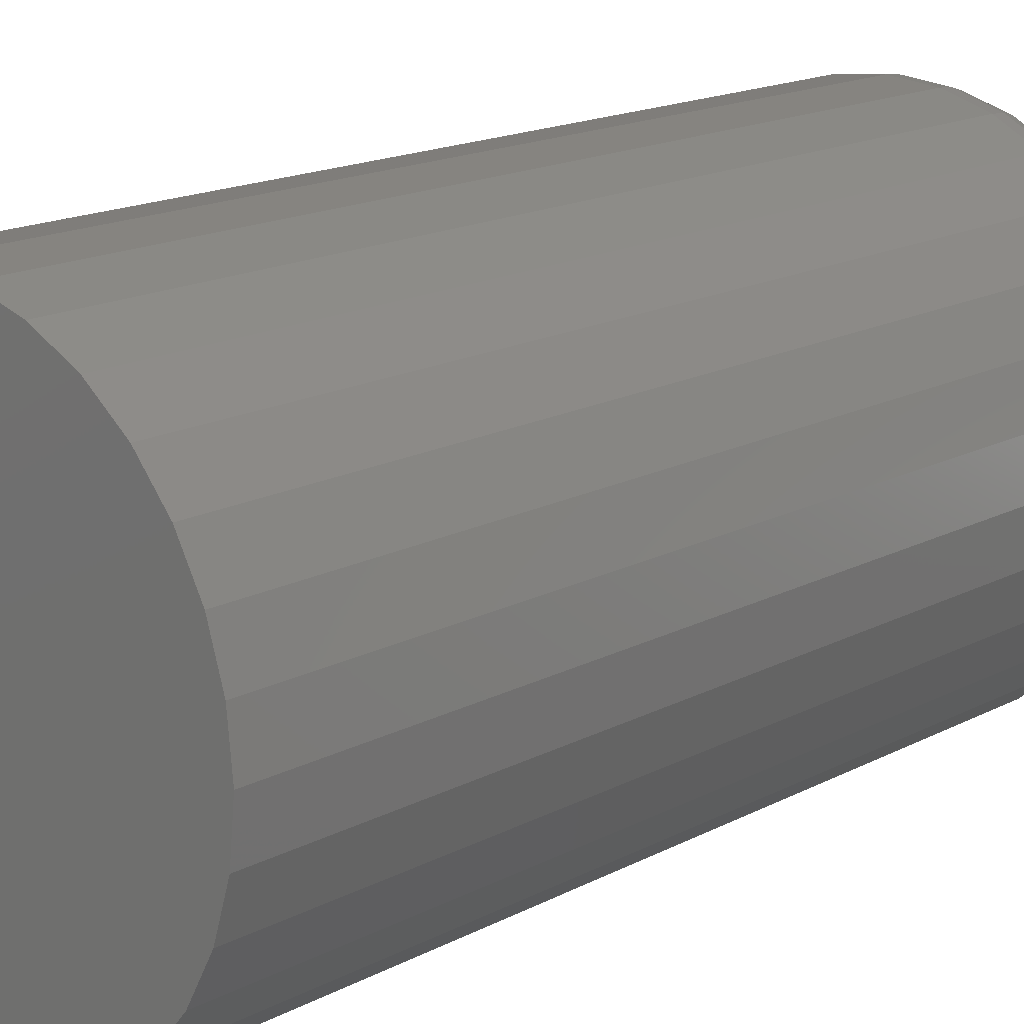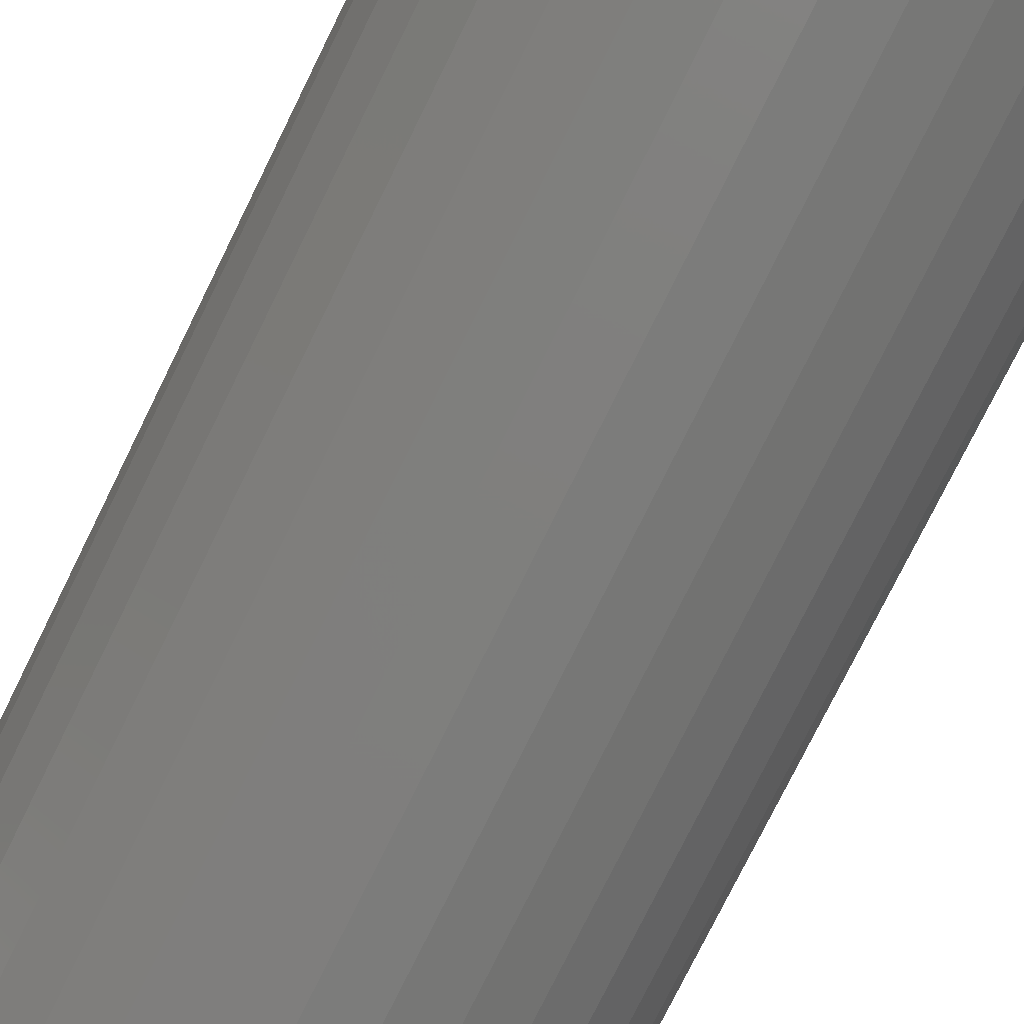
<metadata>
{"format":"stl","ext":"stl","renderer":"f3d","projection":"perspective","resolution":1024,"background":"white","views":[{"elev":15.8,"azim":-138.2,"up":"+Z"},{"elev":-77.6,"azim":153.7,"up":"+Z"}]}
</metadata>
<code>
# stl→obj: 320 verts, 636 faces
v -0.02192 -0.75 0.1226
v 0.02685 -0.75 0.1226
v 0.002467 -0.75 0.125
v -0.04537 -0.75 0.1155
v 0.0503 -0.75 0.1155
v -0.06698 -0.75 0.1039
v 0.07191 -0.75 0.1039
v 0.07191 -0.75 -0.1039
v -0.04537 -0.75 -0.1155
v 0.0503 -0.75 -0.1155
v -0.02192 -0.75 -0.1226
v 0.02685 -0.75 -0.1226
v 0.002467 -0.75 -0.125
v 0.09086 -0.75 0.08839
v -0.08592 -0.75 0.08839
v 0.1064 -0.75 0.06945
v -0.1015 -0.75 0.06945
v 0.118 -0.75 0.04784
v -0.113 -0.75 0.04784
v 0.1251 -0.75 0.02439
v -0.1201 -0.75 0.02439
v 0.1275 -0.75 -4.476e-17
v -0.1225 -0.75 -9.455e-17
v 0.1251 -0.75 -0.02439
v -0.1201 -0.75 -0.02439
v 0.118 -0.75 -0.04784
v -0.113 -0.75 -0.04784
v 0.1064 -0.75 -0.06945
v -0.1015 -0.75 -0.06945
v 0.09086 -0.75 -0.08839
v -0.08592 -0.75 -0.08839
v -0.06698 -0.75 -0.1039
v 0.19 1.041e-17 -7.191e-17
v 0.19 -0.6875 -1.178e-16
v 0.1864 1.021e-17 -0.03658
v 0.1864 -0.6875 -0.03658
v 0.1757 9.616e-18 -0.07175
v 0.1757 -0.6875 -0.07175
v 0.1584 8.654e-18 -0.1042
v 0.1584 -0.6875 -0.1042
v 0.135 7.36e-18 -0.1326
v 0.135 -0.6875 -0.1326
v 0.1066 5.783e-18 -0.1559
v 0.1066 -0.6875 -0.1559
v 0.07422 3.983e-18 -0.1732
v 0.07422 -0.6875 -0.1732
v 0.03905 2.031e-18 -0.1839
v 0.03905 -0.6875 -0.1839
v 0.002467 -5.098e-33 -0.1875
v 0.002467 -0.6875 -0.1875
v -0.03411 -2.031e-18 -0.1839
v -0.03411 -0.6875 -0.1839
v -0.06929 -3.983e-18 -0.1732
v -0.06929 -0.6875 -0.1732
v -0.1017 -5.783e-18 -0.1559
v -0.1017 -0.6875 -0.1559
v -0.1301 -7.36e-18 -0.1326
v -0.1301 -0.6875 -0.1326
v -0.1534 -8.654e-18 -0.1042
v -0.1534 -0.6875 -0.1042
v -0.1708 -9.616e-18 -0.07175
v -0.1708 -0.6875 -0.07175
v -0.1814 -1.021e-17 -0.03658
v -0.1814 -0.6875 -0.03658
v -0.185 -1.041e-17 6.586e-17
v -0.185 -0.6875 6.586e-17
v -0.1814 -1.021e-17 0.03658
v -0.1814 -0.6875 0.03658
v -0.1708 -9.616e-18 0.07175
v -0.1708 -0.6875 0.07175
v -0.1534 -8.654e-18 0.1042
v -0.1534 -0.6875 0.1042
v -0.1301 -7.36e-18 0.1326
v -0.1301 -0.6875 0.1326
v -0.1017 -5.783e-18 0.1559
v -0.1017 -0.6875 0.1559
v -0.06929 -3.983e-18 0.1732
v -0.06929 -0.6875 0.1732
v -0.03411 -2.031e-18 0.1839
v -0.03411 -0.6875 0.1839
v 0.002467 1.307e-32 0.1875
v 0.002467 -0.6875 0.1875
v 0.03905 2.031e-18 0.1839
v 0.03905 -0.6875 0.1839
v 0.07422 3.983e-18 0.1732
v 0.07422 -0.6875 0.1732
v 0.1066 5.783e-18 0.1559
v 0.1066 -0.6875 0.1559
v 0.135 7.36e-18 0.1326
v 0.135 -0.6875 0.1326
v 0.1584 8.654e-18 0.1042
v 0.1584 -0.6875 0.1042
v 0.1757 9.616e-18 0.07175
v 0.1757 -0.6875 0.07175
v 0.1864 1.021e-17 0.03658
v 0.1864 -0.6875 0.03658
v -0.1347 -0.7488 6.245e-17
v -0.1321 -0.7488 0.02677
v -0.1465 -0.7452 6.939e-17
v -0.1436 -0.7452 0.02905
v -0.1573 -0.7395 6.939e-17
v -0.1542 -0.7395 0.03116
v -0.1667 -0.7317 6.939e-17
v -0.1635 -0.7317 0.03301
v -0.1745 -0.7222 6.939e-17
v -0.1711 -0.7222 0.03452
v -0.1803 -0.7114 8.327e-17
v -0.1768 -0.7114 0.03565
v -0.1838 -0.6997 8.327e-17
v -0.1803 -0.6997 0.03635
v 0.137 -0.7488 0.02677
v 0.1397 -0.7488 -1.943e-16
v 0.1485 -0.7452 0.02905
v 0.1514 -0.7452 -2.082e-16
v 0.1591 -0.7395 0.03116
v 0.1622 -0.7395 -2.22e-16
v 0.1684 -0.7317 0.03301
v 0.1717 -0.7317 -2.498e-16
v 0.176 -0.7222 0.03452
v 0.1794 -0.7222 -2.637e-16
v 0.1817 -0.7114 0.03565
v 0.1852 -0.7114 -2.637e-16
v 0.1852 -0.6997 0.03635
v 0.1888 -0.6997 -2.776e-16
v 0.1292 -0.7488 0.0525
v 0.14 -0.7452 0.05699
v 0.15 -0.7395 0.06112
v 0.1588 -0.7317 0.06475
v 0.166 -0.7222 0.06772
v 0.1713 -0.7114 0.06993
v 0.1746 -0.6997 0.07129
v 0.1165 -0.7488 0.07622
v 0.1263 -0.7452 0.08273
v 0.1353 -0.7395 0.08874
v 0.1431 -0.7317 0.094
v 0.1496 -0.7222 0.09832
v 0.1544 -0.7114 0.1015
v 0.1574 -0.6997 0.1035
v 0.09948 -0.7488 0.09701
v 0.1078 -0.7452 0.1053
v 0.1154 -0.7395 0.1129
v 0.1221 -0.7317 0.1196
v 0.1276 -0.7222 0.1251
v 0.1317 -0.7114 0.1292
v 0.1342 -0.6997 0.1317
v 0.07869 -0.7488 0.1141
v 0.0852 -0.7452 0.1238
v 0.0912 -0.7395 0.1328
v 0.09647 -0.7317 0.1407
v 0.1008 -0.7222 0.1471
v 0.104 -0.7114 0.1519
v 0.106 -0.6997 0.1549
v 0.05497 -0.7488 0.1267
v 0.05946 -0.7452 0.1376
v 0.06359 -0.7395 0.1476
v 0.06721 -0.7317 0.1563
v 0.07019 -0.7222 0.1635
v 0.0724 -0.7114 0.1688
v 0.07376 -0.6997 0.1721
v 0.02923 -0.7488 0.1346
v 0.03152 -0.7452 0.1461
v 0.03363 -0.7395 0.1567
v 0.03548 -0.7317 0.1659
v 0.03699 -0.7222 0.1736
v 0.03812 -0.7114 0.1792
v 0.03881 -0.6997 0.1827
v 0.002467 -0.7488 0.1372
v 0.002467 -0.7452 0.1489
v 0.002467 -0.7395 0.1597
v 0.002467 -0.7317 0.1692
v 0.002467 -0.7222 0.177
v 0.002467 -0.7114 0.1827
v 0.002467 -0.6997 0.1863
v -0.0243 -0.7488 0.1346
v -0.02659 -0.7452 0.1461
v -0.02869 -0.7395 0.1567
v -0.03054 -0.7317 0.1659
v -0.03206 -0.7222 0.1736
v -0.03318 -0.7114 0.1792
v -0.03388 -0.6997 0.1827
v -0.05003 -0.7488 0.1267
v -0.05452 -0.7452 0.1376
v -0.05866 -0.7395 0.1476
v -0.06228 -0.7317 0.1563
v -0.06526 -0.7222 0.1635
v -0.06747 -0.7114 0.1688
v -0.06883 -0.6997 0.1721
v -0.07375 -0.7488 0.1141
v -0.08027 -0.7452 0.1238
v -0.08627 -0.7395 0.1328
v -0.09153 -0.7317 0.1407
v -0.09585 -0.7222 0.1471
v -0.09906 -0.7114 0.1519
v -0.101 -0.6997 0.1549
v -0.09454 -0.7488 0.09701
v -0.1028 -0.7452 0.1053
v -0.1105 -0.7395 0.1129
v -0.1172 -0.7317 0.1196
v -0.1227 -0.7222 0.1251
v -0.1268 -0.7114 0.1292
v -0.1293 -0.6997 0.1317
v -0.1116 -0.7488 0.07622
v -0.1214 -0.7452 0.08273
v -0.1303 -0.7395 0.08874
v -0.1382 -0.7317 0.094
v -0.1447 -0.7222 0.09832
v -0.1495 -0.7114 0.1015
v -0.1524 -0.6997 0.1035
v -0.1243 -0.7488 0.0525
v -0.1351 -0.7452 0.05699
v -0.1451 -0.7395 0.06112
v -0.1538 -0.7317 0.06475
v -0.161 -0.7222 0.06772
v -0.1664 -0.7114 0.06993
v -0.1697 -0.6997 0.07129
v 0.137 -0.7488 -0.02677
v 0.1485 -0.7452 -0.02905
v 0.1591 -0.7395 -0.03116
v 0.1684 -0.7317 -0.03301
v 0.176 -0.7222 -0.03452
v 0.1817 -0.7114 -0.03565
v 0.1852 -0.6997 -0.03635
v -0.1321 -0.7488 -0.02677
v -0.1436 -0.7452 -0.02905
v -0.1542 -0.7395 -0.03116
v -0.1635 -0.7317 -0.03301
v -0.1711 -0.7222 -0.03452
v -0.1768 -0.7114 -0.03565
v -0.1803 -0.6997 -0.03635
v -0.1243 -0.7488 -0.0525
v -0.1351 -0.7452 -0.05699
v -0.1451 -0.7395 -0.06112
v -0.1538 -0.7317 -0.06475
v -0.161 -0.7222 -0.06772
v -0.1664 -0.7114 -0.06993
v -0.1697 -0.6997 -0.07129
v -0.1116 -0.7488 -0.07622
v -0.1214 -0.7452 -0.08273
v -0.1303 -0.7395 -0.08874
v -0.1382 -0.7317 -0.094
v -0.1447 -0.7222 -0.09832
v -0.1495 -0.7114 -0.1015
v -0.1524 -0.6997 -0.1035
v -0.09454 -0.7488 -0.09701
v -0.1028 -0.7452 -0.1053
v -0.1105 -0.7395 -0.1129
v -0.1172 -0.7317 -0.1196
v -0.1227 -0.7222 -0.1251
v -0.1268 -0.7114 -0.1292
v -0.1293 -0.6997 -0.1317
v -0.07375 -0.7488 -0.1141
v -0.08027 -0.7452 -0.1238
v -0.08627 -0.7395 -0.1328
v -0.09153 -0.7317 -0.1407
v -0.09585 -0.7222 -0.1471
v -0.09906 -0.7114 -0.1519
v -0.101 -0.6997 -0.1549
v -0.05003 -0.7488 -0.1267
v -0.05452 -0.7452 -0.1376
v -0.05866 -0.7395 -0.1476
v -0.06228 -0.7317 -0.1563
v -0.06526 -0.7222 -0.1635
v -0.06747 -0.7114 -0.1688
v -0.06883 -0.6997 -0.1721
v -0.0243 -0.7488 -0.1346
v -0.02659 -0.7452 -0.1461
v -0.02869 -0.7395 -0.1567
v -0.03054 -0.7317 -0.1659
v -0.03206 -0.7222 -0.1736
v -0.03318 -0.7114 -0.1792
v -0.03388 -0.6997 -0.1827
v 0.002467 -0.7488 -0.1372
v 0.002467 -0.7452 -0.1489
v 0.002467 -0.7395 -0.1597
v 0.002467 -0.7317 -0.1692
v 0.002467 -0.7222 -0.177
v 0.002467 -0.7114 -0.1827
v 0.002467 -0.6997 -0.1863
v 0.02923 -0.7488 -0.1346
v 0.03152 -0.7452 -0.1461
v 0.03363 -0.7395 -0.1567
v 0.03548 -0.7317 -0.1659
v 0.03699 -0.7222 -0.1736
v 0.03812 -0.7114 -0.1792
v 0.03881 -0.6997 -0.1827
v 0.05497 -0.7488 -0.1267
v 0.05946 -0.7452 -0.1376
v 0.06359 -0.7395 -0.1476
v 0.06721 -0.7317 -0.1563
v 0.07019 -0.7222 -0.1635
v 0.0724 -0.7114 -0.1688
v 0.07376 -0.6997 -0.1721
v 0.07869 -0.7488 -0.1141
v 0.0852 -0.7452 -0.1238
v 0.0912 -0.7395 -0.1328
v 0.09647 -0.7317 -0.1407
v 0.1008 -0.7222 -0.1471
v 0.104 -0.7114 -0.1519
v 0.106 -0.6997 -0.1549
v 0.09948 -0.7488 -0.09701
v 0.1078 -0.7452 -0.1053
v 0.1154 -0.7395 -0.1129
v 0.1221 -0.7317 -0.1196
v 0.1276 -0.7222 -0.1251
v 0.1317 -0.7114 -0.1292
v 0.1342 -0.6997 -0.1317
v 0.1165 -0.7488 -0.07622
v 0.1263 -0.7452 -0.08273
v 0.1353 -0.7395 -0.08874
v 0.1431 -0.7317 -0.094
v 0.1496 -0.7222 -0.09832
v 0.1544 -0.7114 -0.1015
v 0.1574 -0.6997 -0.1035
v 0.1292 -0.7488 -0.0525
v 0.14 -0.7452 -0.05699
v 0.15 -0.7395 -0.06112
v 0.1588 -0.7317 -0.06475
v 0.166 -0.7222 -0.06772
v 0.1713 -0.7114 -0.06993
v 0.1746 -0.6997 -0.07129
f 1 2 3
f 2 1 4
f 2 4 5
f 5 4 6
f 5 6 7
f 8 9 10
f 10 9 11
f 10 11 12
f 12 11 13
f 7 6 14
f 14 6 15
f 14 15 16
f 16 15 17
f 16 17 18
f 18 17 19
f 18 19 20
f 20 19 21
f 20 21 22
f 22 21 23
f 22 23 24
f 24 23 25
f 24 25 26
f 26 25 27
f 26 27 28
f 28 27 29
f 28 29 30
f 30 29 31
f 30 31 8
f 8 31 32
f 8 32 9
f 33 34 35
f 35 34 36
f 35 36 37
f 37 36 38
f 37 38 39
f 39 38 40
f 39 40 41
f 41 40 42
f 41 42 43
f 43 42 44
f 43 44 45
f 45 44 46
f 45 46 47
f 47 46 48
f 47 48 49
f 49 48 50
f 49 50 51
f 51 50 52
f 51 52 53
f 53 52 54
f 53 54 55
f 55 54 56
f 55 56 57
f 57 56 58
f 57 58 59
f 59 58 60
f 59 60 61
f 61 60 62
f 61 62 63
f 63 62 64
f 63 64 65
f 65 64 66
f 65 66 67
f 67 66 68
f 67 68 69
f 69 68 70
f 69 70 71
f 71 70 72
f 71 72 73
f 73 72 74
f 73 74 75
f 75 74 76
f 75 76 77
f 77 76 78
f 77 78 79
f 79 78 80
f 79 80 81
f 81 80 82
f 81 82 83
f 83 82 84
f 83 84 85
f 85 84 86
f 85 86 87
f 87 86 88
f 87 88 89
f 89 88 90
f 89 90 91
f 91 90 92
f 91 92 93
f 93 92 94
f 93 94 95
f 95 94 96
f 95 96 33
f 33 96 34
f 23 21 97
f 97 21 98
f 97 98 99
f 99 98 100
f 99 100 101
f 101 100 102
f 101 102 103
f 103 102 104
f 103 104 105
f 105 104 106
f 105 106 107
f 107 106 108
f 107 108 109
f 109 108 110
f 109 110 66
f 66 110 68
f 20 22 111
f 111 22 112
f 111 112 113
f 113 112 114
f 113 114 115
f 115 114 116
f 115 116 117
f 117 116 118
f 117 118 119
f 119 118 120
f 119 120 121
f 121 120 122
f 121 122 123
f 123 122 124
f 123 124 96
f 96 124 34
f 18 20 125
f 125 20 111
f 125 111 126
f 126 111 113
f 126 113 127
f 127 113 115
f 127 115 128
f 128 115 117
f 128 117 129
f 129 117 119
f 129 119 130
f 130 119 121
f 130 121 131
f 131 121 123
f 131 123 94
f 94 123 96
f 16 18 132
f 132 18 125
f 132 125 133
f 133 125 126
f 133 126 134
f 134 126 127
f 134 127 135
f 135 127 128
f 135 128 136
f 136 128 129
f 136 129 137
f 137 129 130
f 137 130 138
f 138 130 131
f 138 131 92
f 92 131 94
f 14 16 139
f 139 16 132
f 139 132 140
f 140 132 133
f 140 133 141
f 141 133 134
f 141 134 142
f 142 134 135
f 142 135 143
f 143 135 136
f 143 136 144
f 144 136 137
f 144 137 145
f 145 137 138
f 145 138 90
f 90 138 92
f 7 14 146
f 146 14 139
f 146 139 147
f 147 139 140
f 147 140 148
f 148 140 141
f 148 141 149
f 149 141 142
f 149 142 150
f 150 142 143
f 150 143 151
f 151 143 144
f 151 144 152
f 152 144 145
f 152 145 88
f 88 145 90
f 5 7 153
f 153 7 146
f 153 146 154
f 154 146 147
f 154 147 155
f 155 147 148
f 155 148 156
f 156 148 149
f 156 149 157
f 157 149 150
f 157 150 158
f 158 150 151
f 158 151 159
f 159 151 152
f 159 152 86
f 86 152 88
f 2 5 160
f 160 5 153
f 160 153 161
f 161 153 154
f 161 154 162
f 162 154 155
f 162 155 163
f 163 155 156
f 163 156 164
f 164 156 157
f 164 157 165
f 165 157 158
f 165 158 166
f 166 158 159
f 166 159 84
f 84 159 86
f 3 2 167
f 167 2 160
f 167 160 168
f 168 160 161
f 168 161 169
f 169 161 162
f 169 162 170
f 170 162 163
f 170 163 171
f 171 163 164
f 171 164 172
f 172 164 165
f 172 165 173
f 173 165 166
f 173 166 82
f 82 166 84
f 1 3 174
f 174 3 167
f 174 167 175
f 175 167 168
f 175 168 176
f 176 168 169
f 176 169 177
f 177 169 170
f 177 170 178
f 178 170 171
f 178 171 179
f 179 171 172
f 179 172 180
f 180 172 173
f 180 173 80
f 80 173 82
f 4 1 181
f 181 1 174
f 181 174 182
f 182 174 175
f 182 175 183
f 183 175 176
f 183 176 184
f 184 176 177
f 184 177 185
f 185 177 178
f 185 178 186
f 186 178 179
f 186 179 187
f 187 179 180
f 187 180 78
f 78 180 80
f 6 4 188
f 188 4 181
f 188 181 189
f 189 181 182
f 189 182 190
f 190 182 183
f 190 183 191
f 191 183 184
f 191 184 192
f 192 184 185
f 192 185 193
f 193 185 186
f 193 186 194
f 194 186 187
f 194 187 76
f 76 187 78
f 15 6 195
f 195 6 188
f 195 188 196
f 196 188 189
f 196 189 197
f 197 189 190
f 197 190 198
f 198 190 191
f 198 191 199
f 199 191 192
f 199 192 200
f 200 192 193
f 200 193 201
f 201 193 194
f 201 194 74
f 74 194 76
f 17 15 202
f 202 15 195
f 202 195 203
f 203 195 196
f 203 196 204
f 204 196 197
f 204 197 205
f 205 197 198
f 205 198 206
f 206 198 199
f 206 199 207
f 207 199 200
f 207 200 208
f 208 200 201
f 208 201 72
f 72 201 74
f 19 17 209
f 209 17 202
f 209 202 210
f 210 202 203
f 210 203 211
f 211 203 204
f 211 204 212
f 212 204 205
f 212 205 213
f 213 205 206
f 213 206 214
f 214 206 207
f 214 207 215
f 215 207 208
f 215 208 70
f 70 208 72
f 21 19 98
f 98 19 209
f 98 209 100
f 100 209 210
f 100 210 102
f 102 210 211
f 102 211 104
f 104 211 212
f 104 212 106
f 106 212 213
f 106 213 108
f 108 213 214
f 108 214 110
f 110 214 215
f 110 215 68
f 68 215 70
f 22 24 112
f 112 24 216
f 112 216 114
f 114 216 217
f 114 217 116
f 116 217 218
f 116 218 118
f 118 218 219
f 118 219 120
f 120 219 220
f 120 220 122
f 122 220 221
f 122 221 124
f 124 221 222
f 124 222 34
f 34 222 36
f 25 23 223
f 223 23 97
f 223 97 224
f 224 97 99
f 224 99 225
f 225 99 101
f 225 101 226
f 226 101 103
f 226 103 227
f 227 103 105
f 227 105 228
f 228 105 107
f 228 107 229
f 229 107 109
f 229 109 64
f 64 109 66
f 27 25 230
f 230 25 223
f 230 223 231
f 231 223 224
f 231 224 232
f 232 224 225
f 232 225 233
f 233 225 226
f 233 226 234
f 234 226 227
f 234 227 235
f 235 227 228
f 235 228 236
f 236 228 229
f 236 229 62
f 62 229 64
f 29 27 237
f 237 27 230
f 237 230 238
f 238 230 231
f 238 231 239
f 239 231 232
f 239 232 240
f 240 232 233
f 240 233 241
f 241 233 234
f 241 234 242
f 242 234 235
f 242 235 243
f 243 235 236
f 243 236 60
f 60 236 62
f 31 29 244
f 244 29 237
f 244 237 245
f 245 237 238
f 245 238 246
f 246 238 239
f 246 239 247
f 247 239 240
f 247 240 248
f 248 240 241
f 248 241 249
f 249 241 242
f 249 242 250
f 250 242 243
f 250 243 58
f 58 243 60
f 32 31 251
f 251 31 244
f 251 244 252
f 252 244 245
f 252 245 253
f 253 245 246
f 253 246 254
f 254 246 247
f 254 247 255
f 255 247 248
f 255 248 256
f 256 248 249
f 256 249 257
f 257 249 250
f 257 250 56
f 56 250 58
f 9 32 258
f 258 32 251
f 258 251 259
f 259 251 252
f 259 252 260
f 260 252 253
f 260 253 261
f 261 253 254
f 261 254 262
f 262 254 255
f 262 255 263
f 263 255 256
f 263 256 264
f 264 256 257
f 264 257 54
f 54 257 56
f 11 9 265
f 265 9 258
f 265 258 266
f 266 258 259
f 266 259 267
f 267 259 260
f 267 260 268
f 268 260 261
f 268 261 269
f 269 261 262
f 269 262 270
f 270 262 263
f 270 263 271
f 271 263 264
f 271 264 52
f 52 264 54
f 13 11 272
f 272 11 265
f 272 265 273
f 273 265 266
f 273 266 274
f 274 266 267
f 274 267 275
f 275 267 268
f 275 268 276
f 276 268 269
f 276 269 277
f 277 269 270
f 277 270 278
f 278 270 271
f 278 271 50
f 50 271 52
f 12 13 279
f 279 13 272
f 279 272 280
f 280 272 273
f 280 273 281
f 281 273 274
f 281 274 282
f 282 274 275
f 282 275 283
f 283 275 276
f 283 276 284
f 284 276 277
f 284 277 285
f 285 277 278
f 285 278 48
f 48 278 50
f 10 12 286
f 286 12 279
f 286 279 287
f 287 279 280
f 287 280 288
f 288 280 281
f 288 281 289
f 289 281 282
f 289 282 290
f 290 282 283
f 290 283 291
f 291 283 284
f 291 284 292
f 292 284 285
f 292 285 46
f 46 285 48
f 8 10 293
f 293 10 286
f 293 286 294
f 294 286 287
f 294 287 295
f 295 287 288
f 295 288 296
f 296 288 289
f 296 289 297
f 297 289 290
f 297 290 298
f 298 290 291
f 298 291 299
f 299 291 292
f 299 292 44
f 44 292 46
f 30 8 300
f 300 8 293
f 300 293 301
f 301 293 294
f 301 294 302
f 302 294 295
f 302 295 303
f 303 295 296
f 303 296 304
f 304 296 297
f 304 297 305
f 305 297 298
f 305 298 306
f 306 298 299
f 306 299 42
f 42 299 44
f 28 30 307
f 307 30 300
f 307 300 308
f 308 300 301
f 308 301 309
f 309 301 302
f 309 302 310
f 310 302 303
f 310 303 311
f 311 303 304
f 311 304 312
f 312 304 305
f 312 305 313
f 313 305 306
f 313 306 40
f 40 306 42
f 26 28 314
f 314 28 307
f 314 307 315
f 315 307 308
f 315 308 316
f 316 308 309
f 316 309 317
f 317 309 310
f 317 310 318
f 318 310 311
f 318 311 319
f 319 311 312
f 319 312 320
f 320 312 313
f 320 313 38
f 38 313 40
f 24 26 216
f 216 26 314
f 216 314 217
f 217 314 315
f 217 315 218
f 218 315 316
f 218 316 219
f 219 316 317
f 219 317 220
f 220 317 318
f 220 318 221
f 221 318 319
f 221 319 222
f 222 319 320
f 222 320 36
f 36 320 38
f 81 83 79
f 77 79 83
f 85 77 83
f 47 51 45
f 49 51 47
f 51 53 45
f 45 53 55
f 45 55 43
f 43 55 57
f 43 57 41
f 41 57 59
f 41 59 39
f 39 59 61
f 39 61 37
f 37 61 63
f 37 63 35
f 35 63 65
f 35 65 33
f 33 65 67
f 33 67 95
f 95 67 69
f 95 69 93
f 93 69 71
f 93 71 91
f 91 71 73
f 91 73 89
f 89 73 75
f 89 75 87
f 87 75 77
f 87 77 85

</code>
